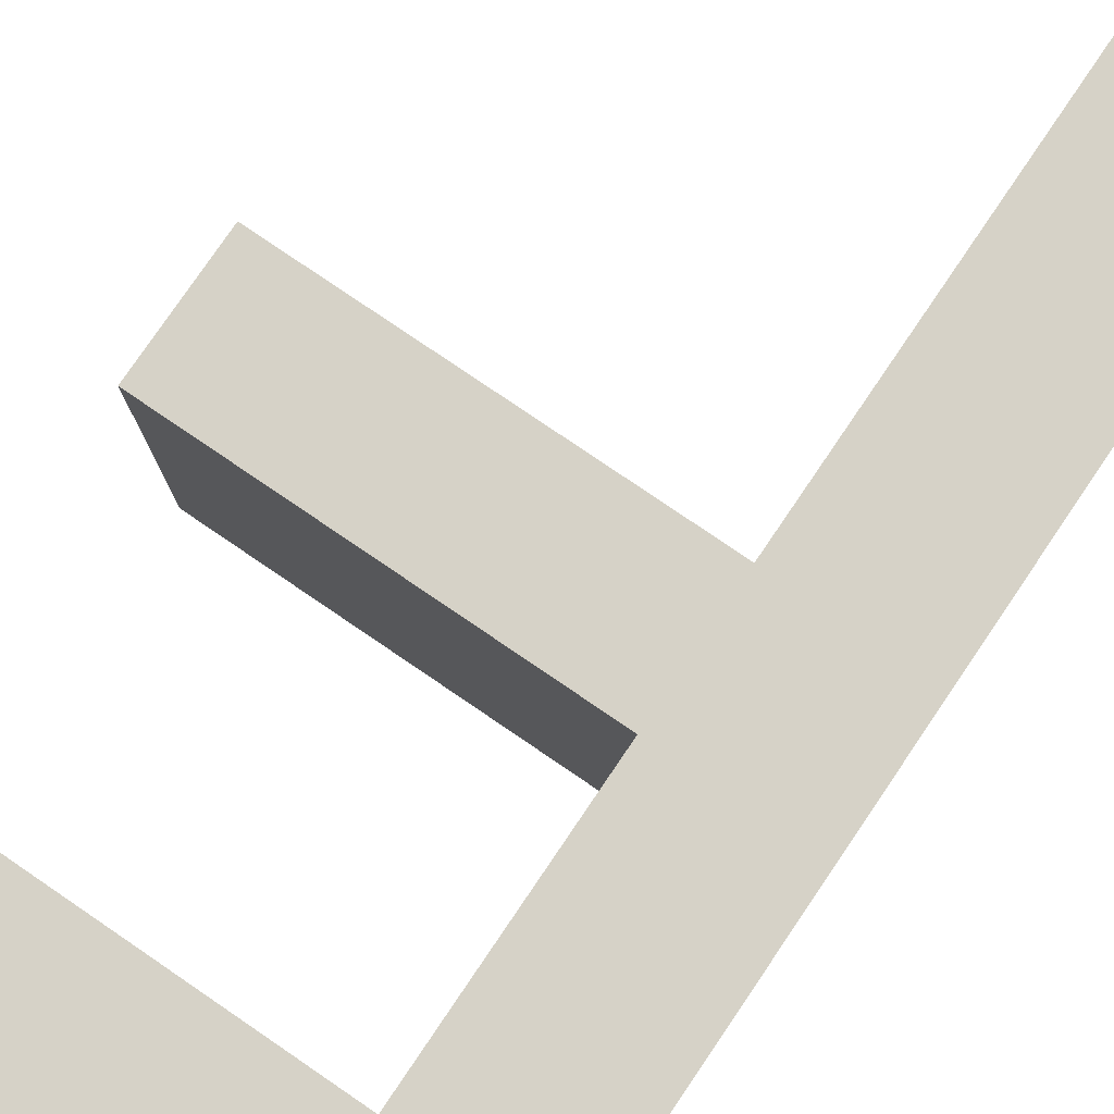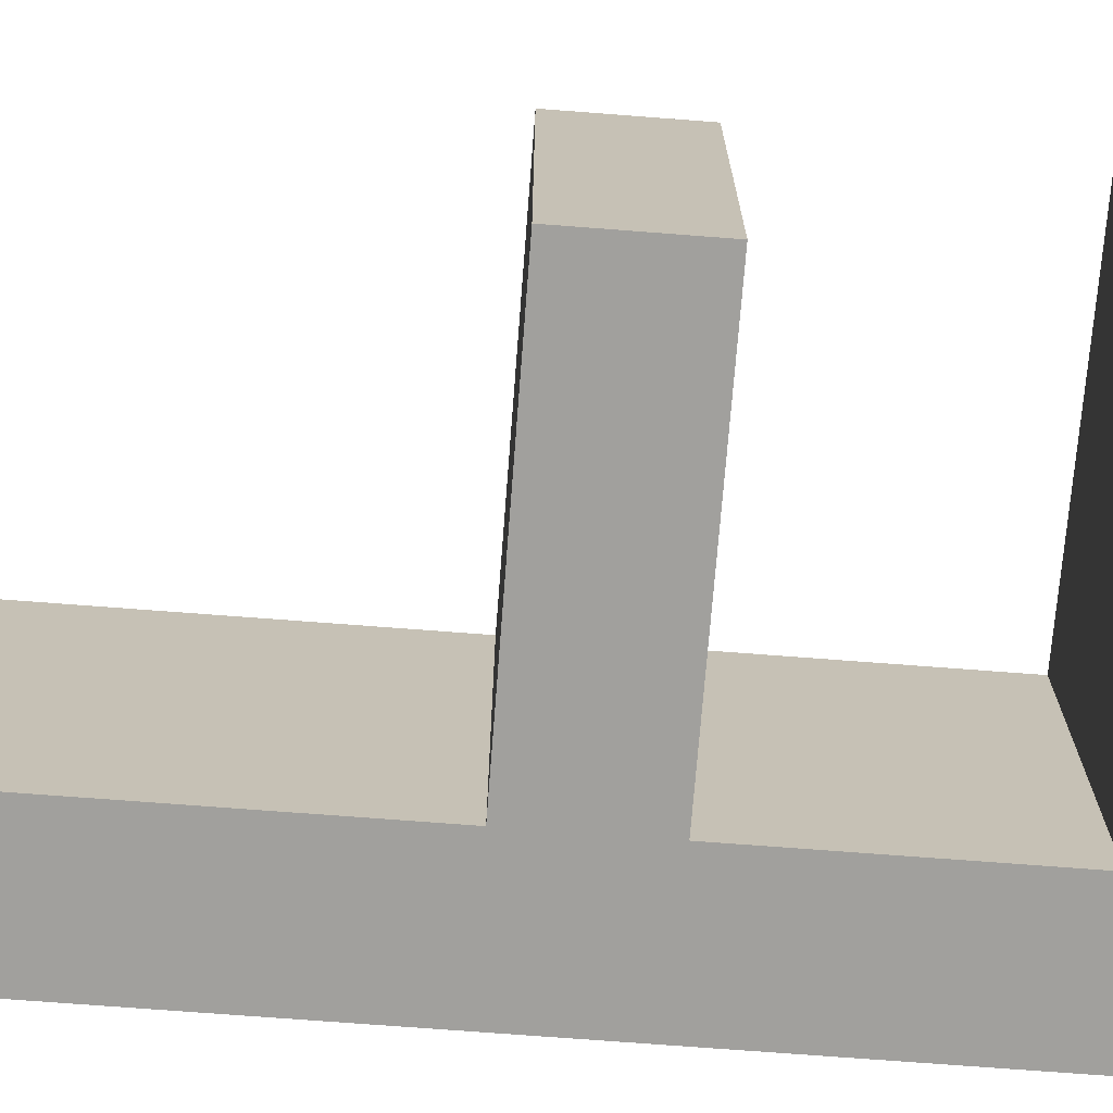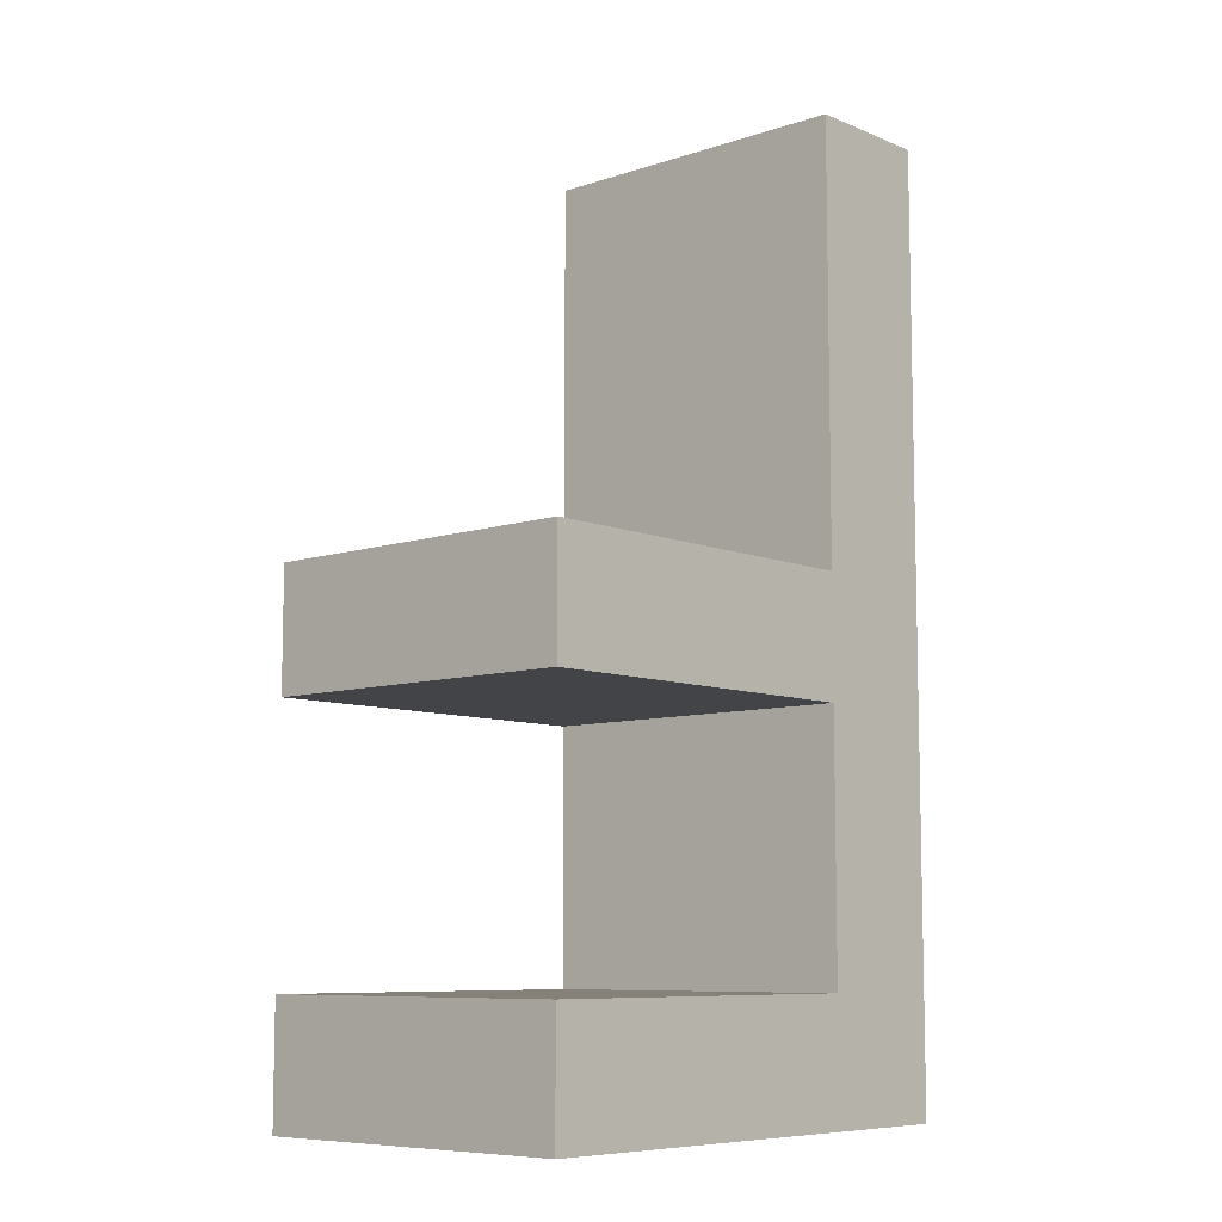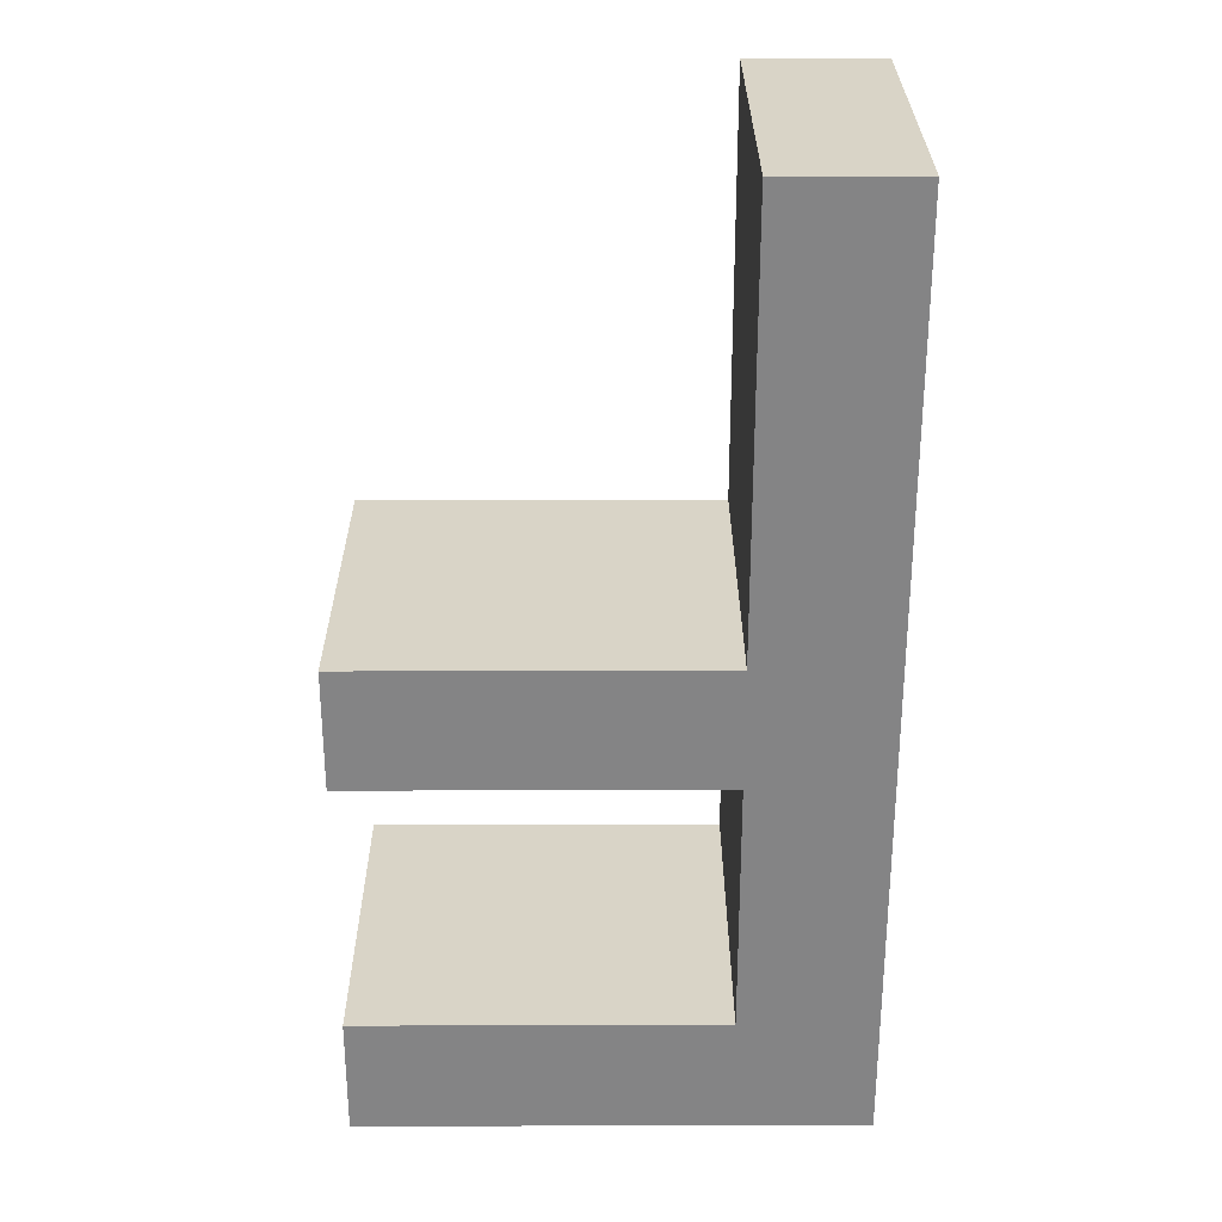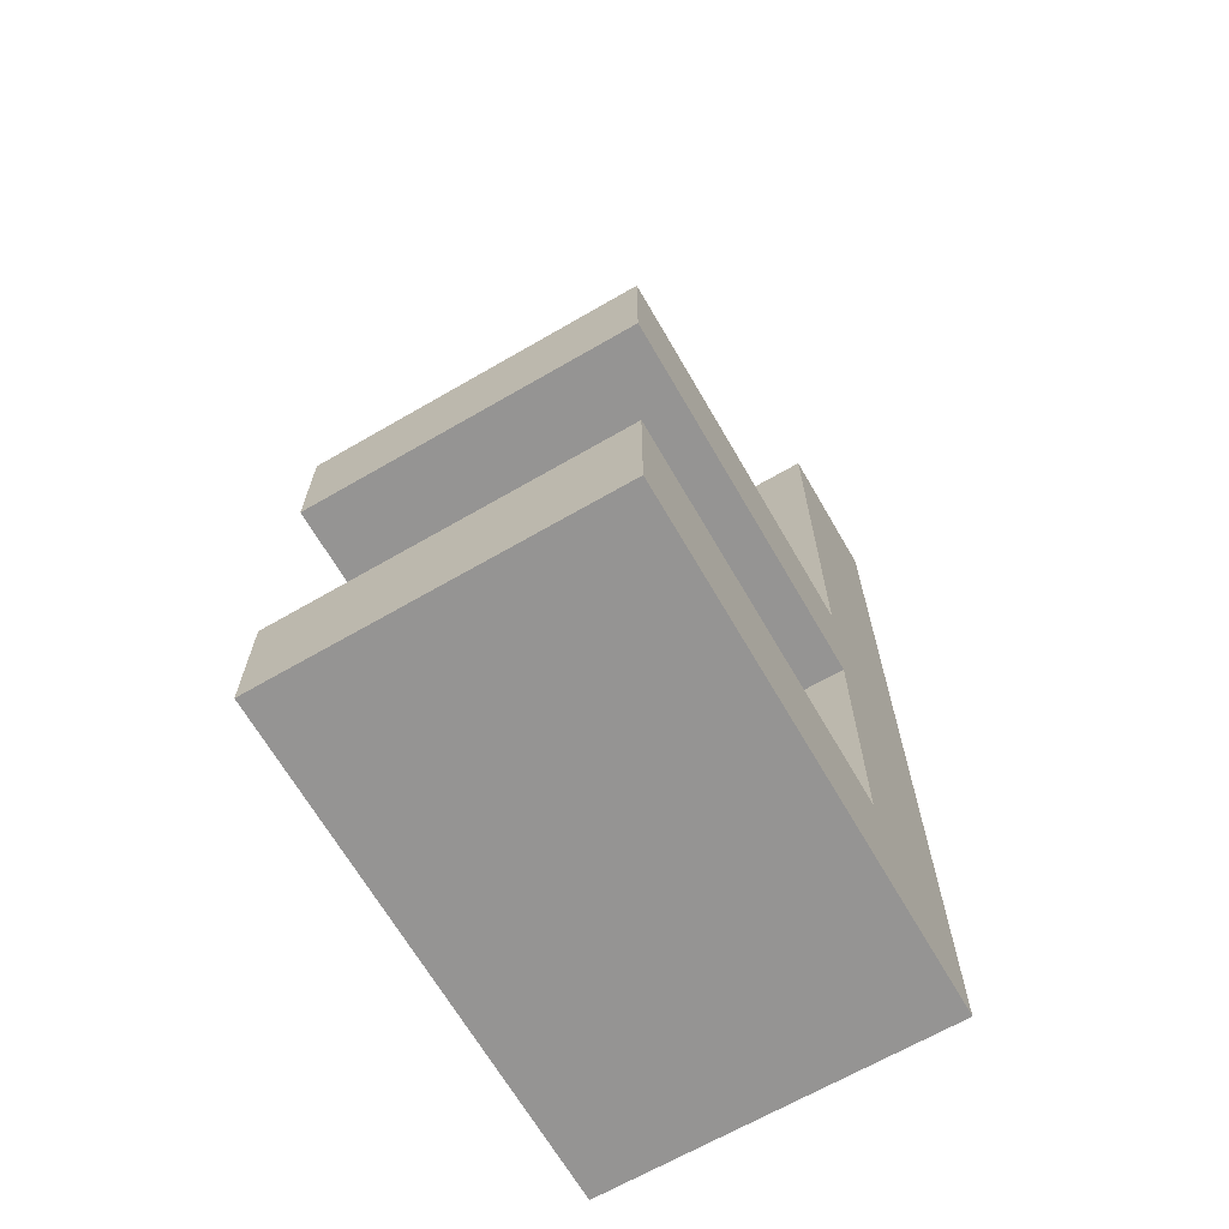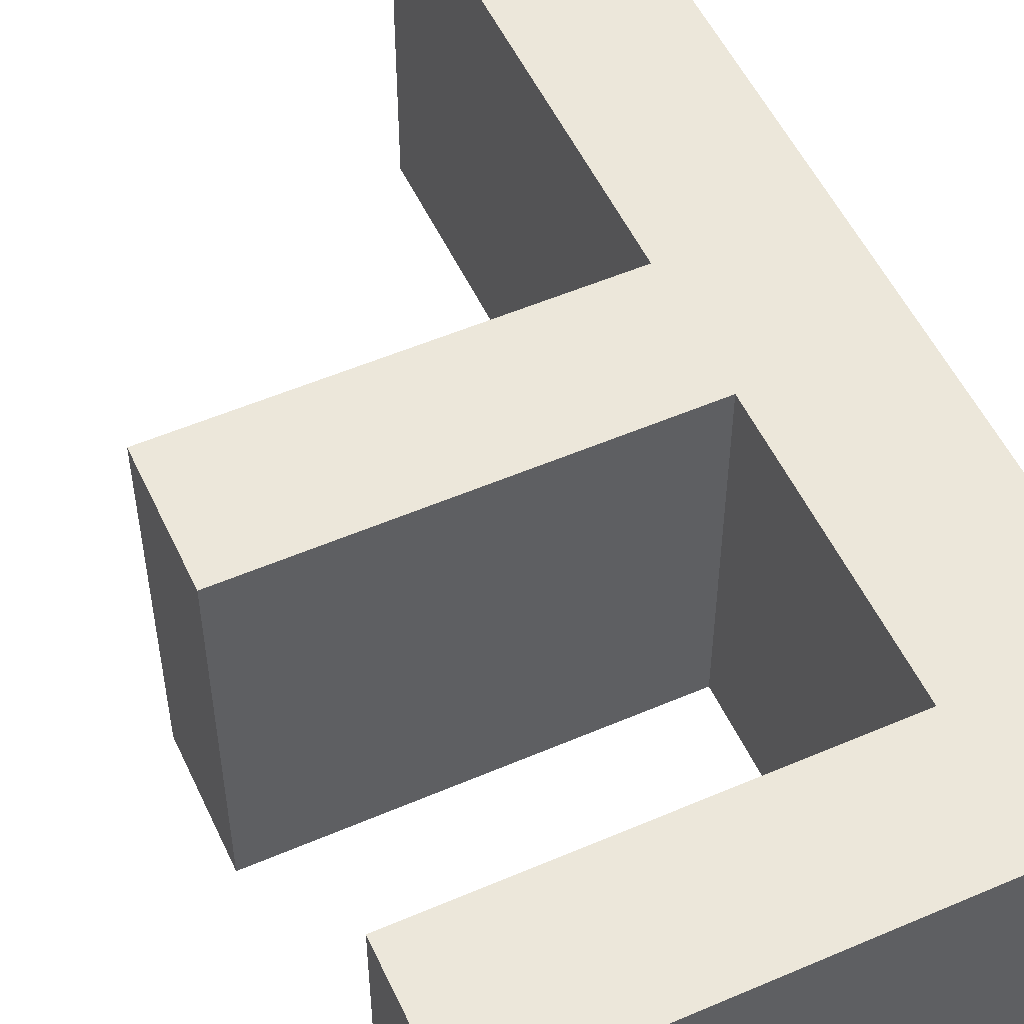
<metadata>
{"format":"obj","ext":"obj","renderer":"f3d","projection":"perspective","resolution":1024,"background":"white","views":[{"elev":78.5,"azim":-145.8,"up":"+Y"},{"elev":-71.6,"azim":85.6,"up":"+Y"},{"elev":-8.3,"azim":132.0,"up":"+Z"},{"elev":28.5,"azim":179.8,"up":"+Z"},{"elev":-67.2,"azim":120.1,"up":"+Z"},{"elev":53.3,"azim":155.3,"up":"+Y"}]}
</metadata>
<code>
o Font_Text
v 0.174 0.122 -0.594
v 0.174 0.122 -0.405
v 0.44 0.122 -0.405
v 0.44 0.122 -0.317
v 0.174 0.122 -0.317
v 0.174 0.122 -0
v 0.076 0.122 -0
v 0.076 0.122 -0.682
v 0.44 0.122 -0.682
v 0.44 0.122 -0.594
v 0.174 -0.122 -0.594
v 0.174 -0.122 -0.405
v 0.44 -0.122 -0.405
v 0.44 -0.122 -0.317
v 0.174 -0.122 -0.317
v 0.174 -0.122 0
v 0.076 -0.122 0
v 0.076 -0.122 -0.682
v 0.44 -0.122 -0.682
v 0.44 -0.122 -0.594
v 0.174 -0.122 -0.594
v 0.174 0.122 -0.594
v 0.174 -0.122 -0.405
v 0.174 0.122 -0.405
v 0.44 -0.122 -0.405
v 0.44 0.122 -0.405
v 0.44 -0.122 -0.317
v 0.44 0.122 -0.317
v 0.174 -0.122 -0.317
v 0.174 0.122 -0.317
v 0.174 -0.122 0
v 0.174 0.122 -0
v 0.076 -0.122 0
v 0.076 0.122 -0
v 0.076 -0.122 -0.682
v 0.076 0.122 -0.682
v 0.44 -0.122 -0.682
v 0.44 0.122 -0.682
v 0.44 -0.122 -0.594
v 0.44 0.122 -0.594
f 7 1 8
f 1 9 8
f 1 10 9
f 2 1 7
f 7 5 2
f 5 3 2
f 5 4 3
f 7 6 5
f 17 11 18
f 11 19 18
f 11 20 19
f 17 12 11
f 17 15 12
f 15 13 12
f 15 14 13
f 17 16 15
f 22 24 23 21
f 24 26 25 23
f 26 28 27 25
f 28 30 29 27
f 30 32 31 29
f 32 34 33 31
f 34 36 35 33
f 36 38 37 35
f 38 40 39 37
f 40 22 21 39

</code>
